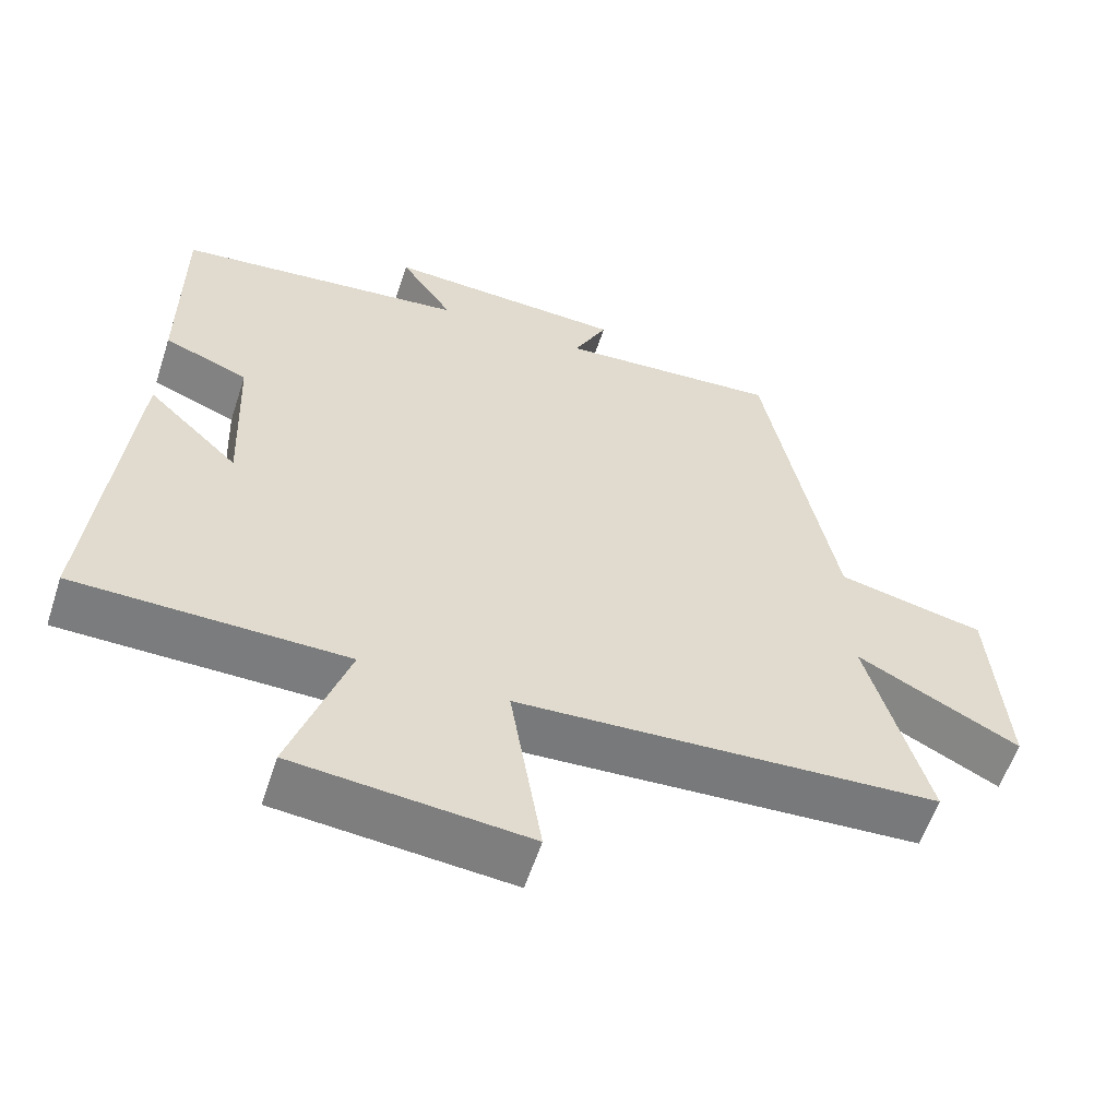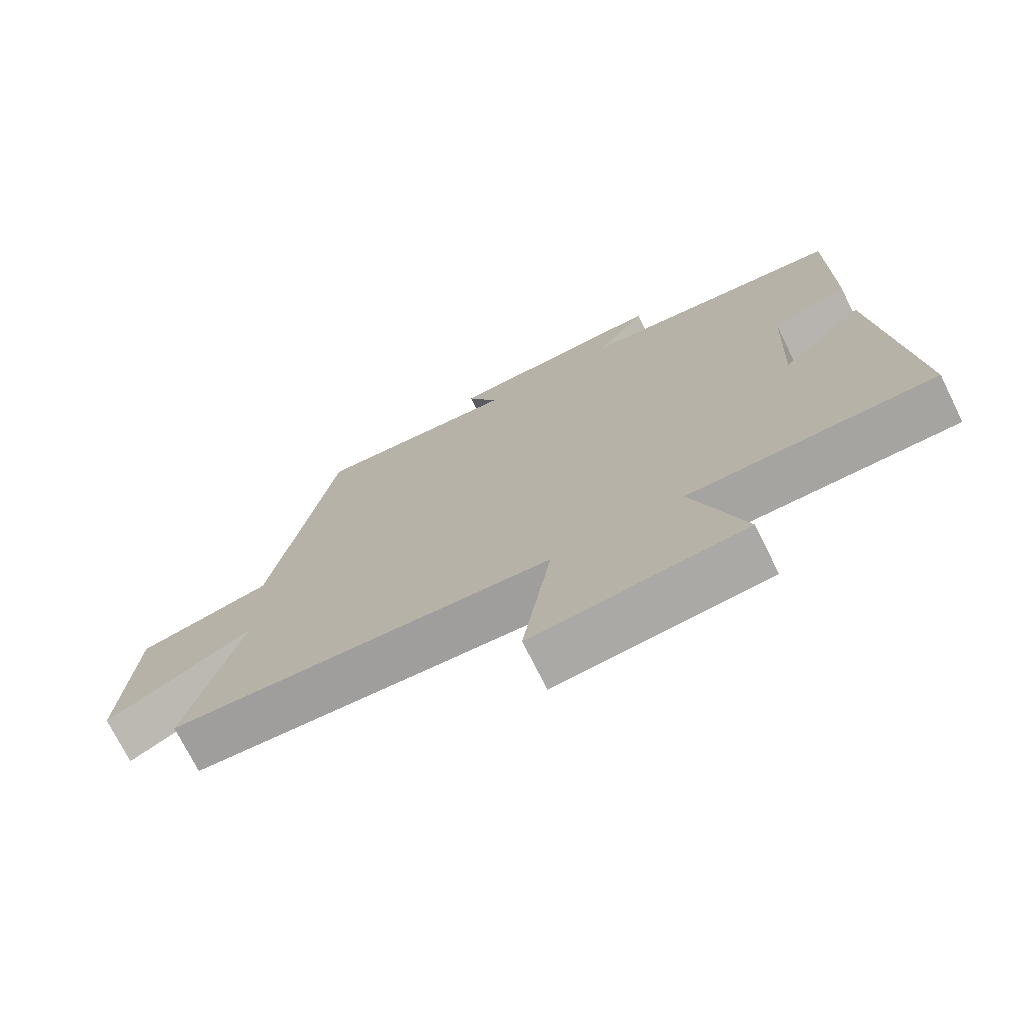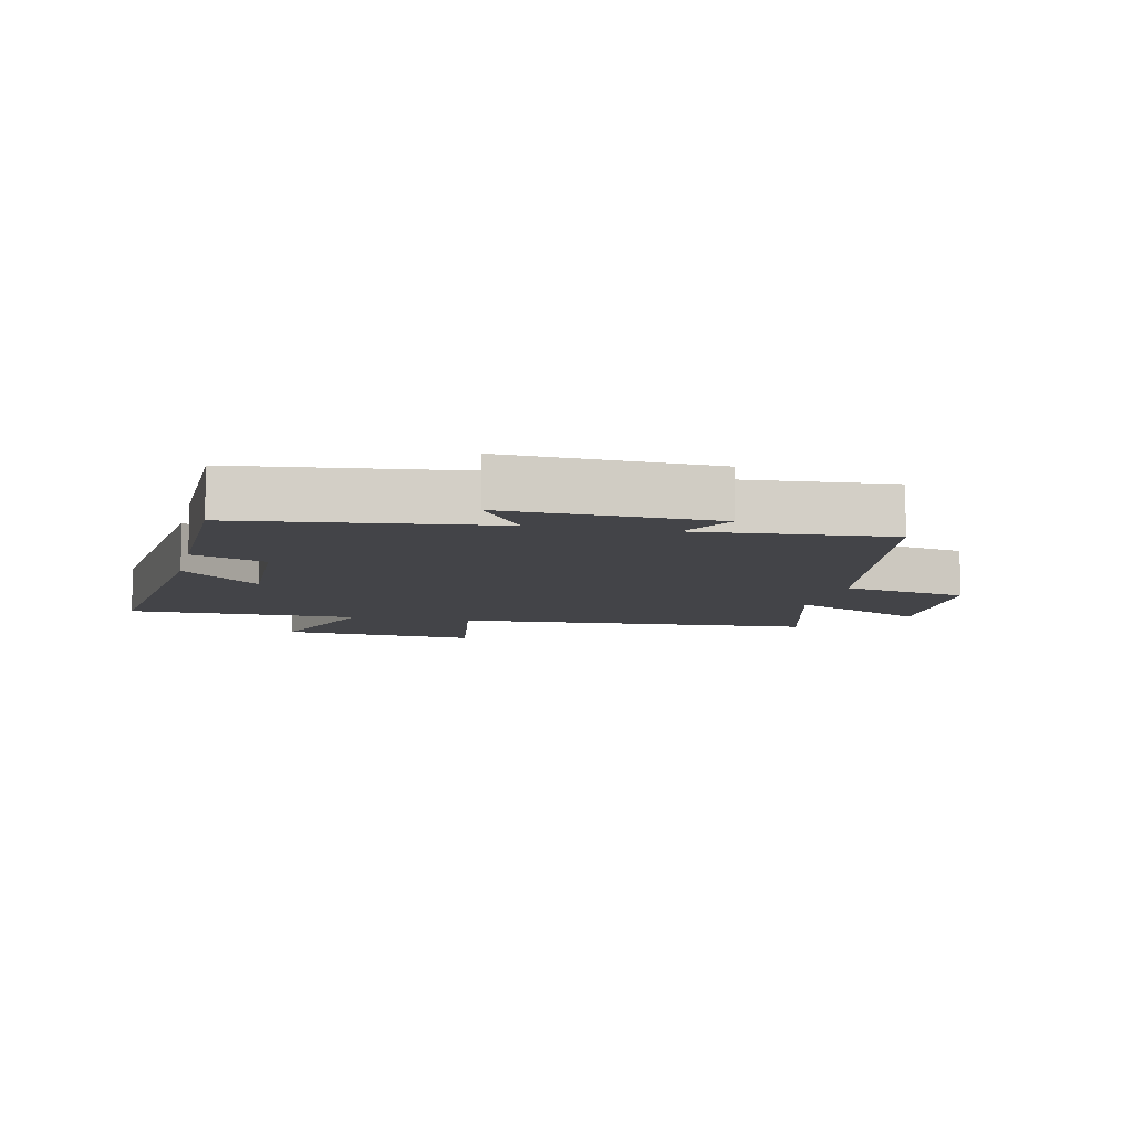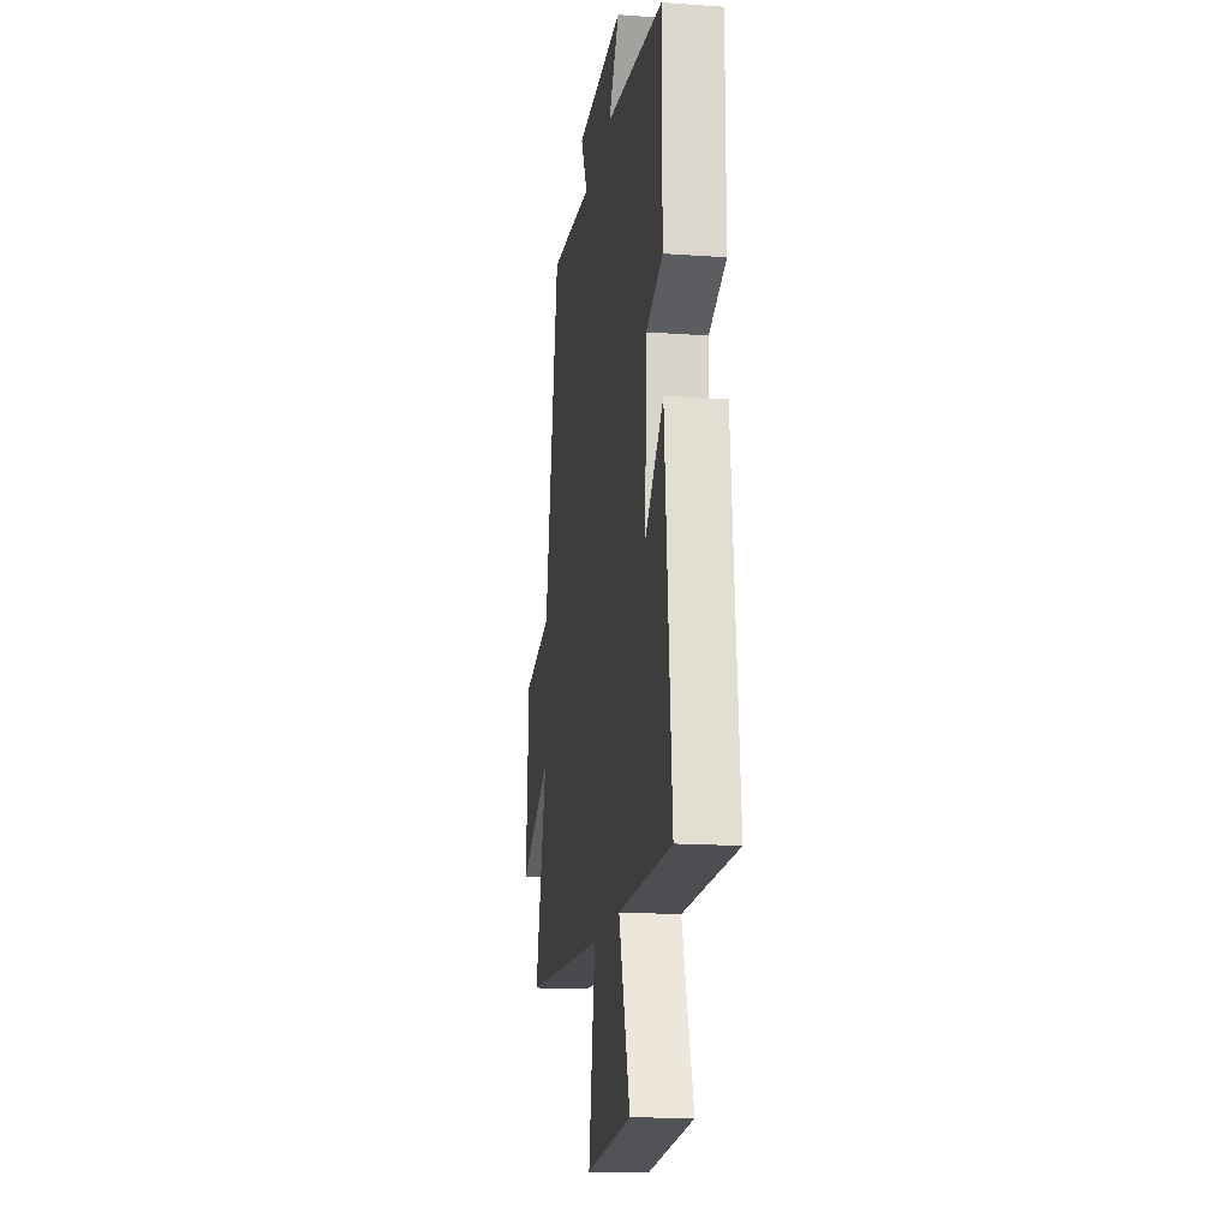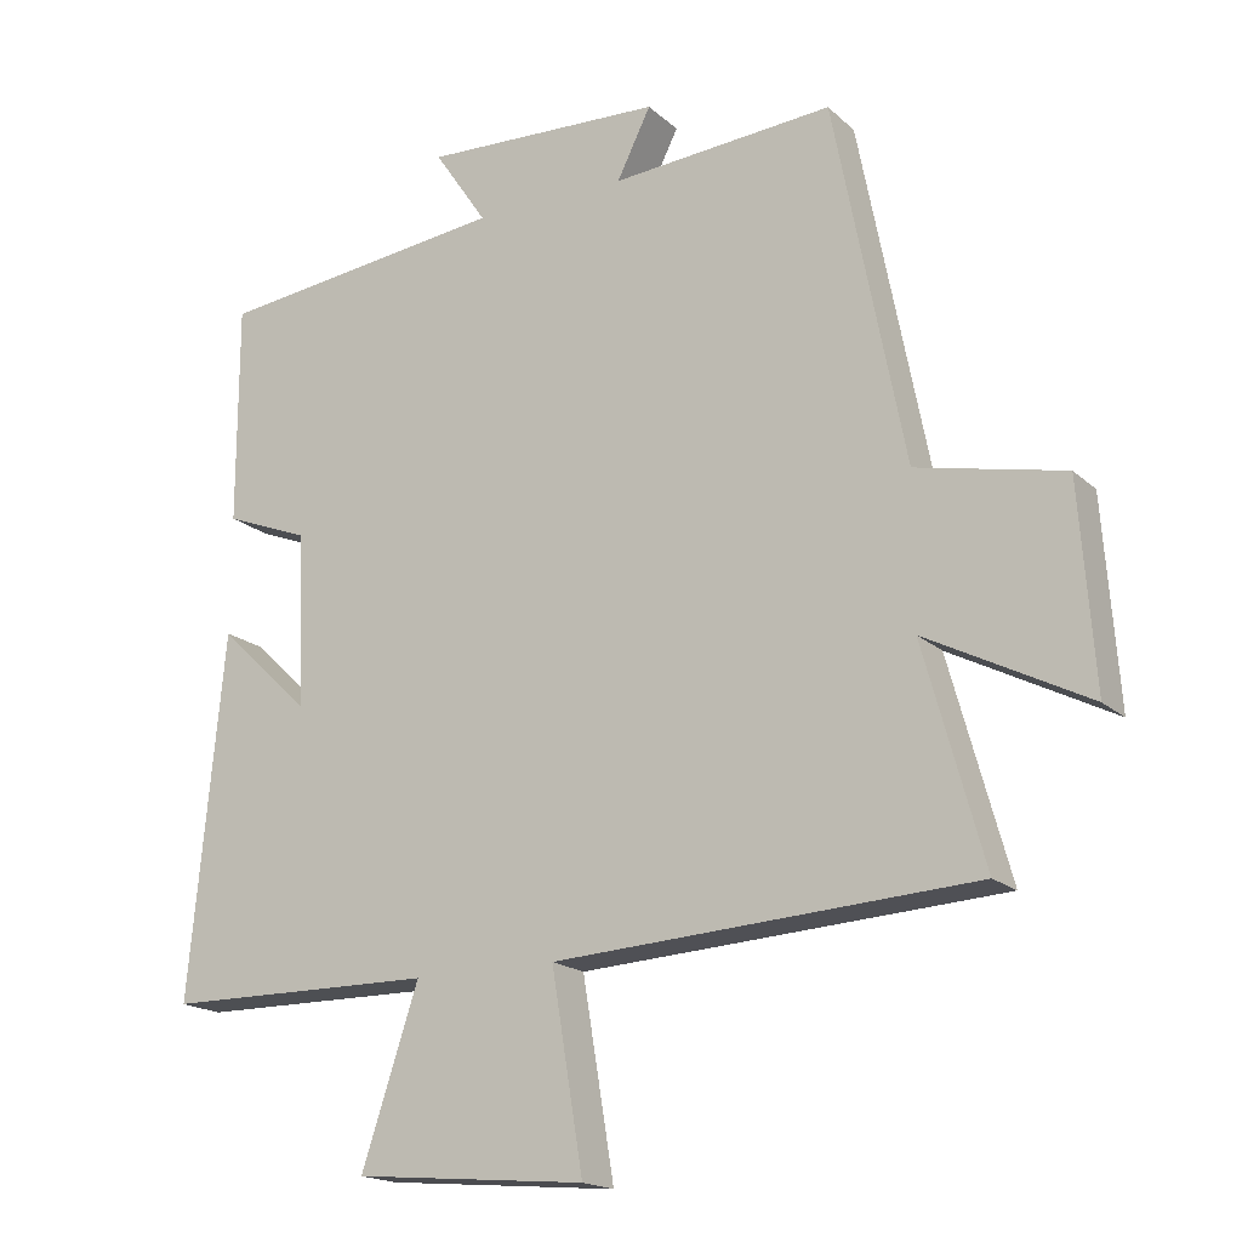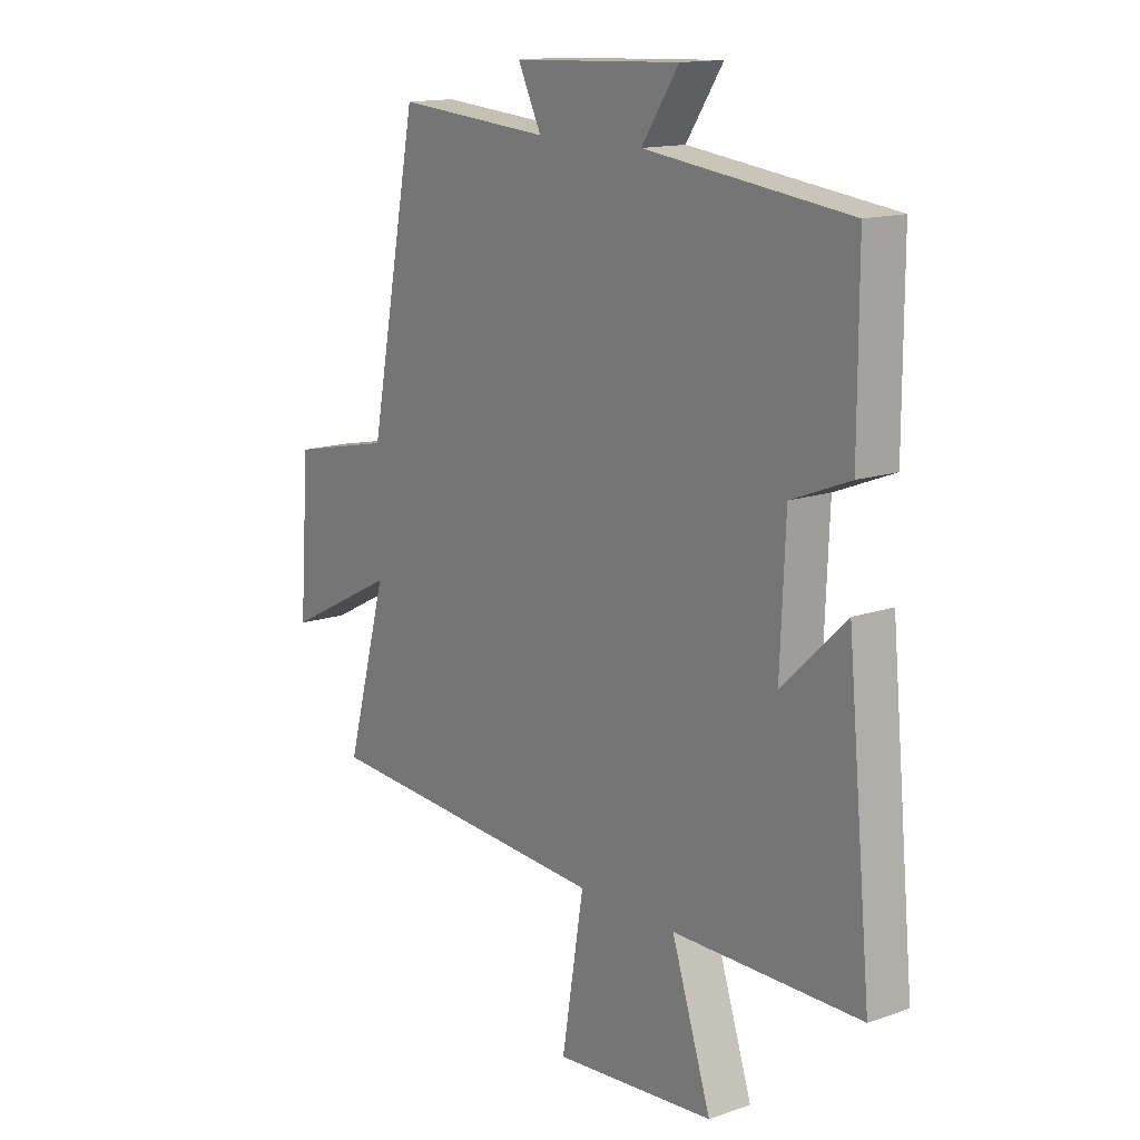
<metadata>
{"format":"obj","ext":"obj","renderer":"f3d","projection":"perspective","resolution":1024,"background":"white","views":[{"elev":-58.5,"azim":-18.2,"up":"+Z"},{"elev":-73.0,"azim":-153.6,"up":"+Z"},{"elev":-8.2,"azim":-12.9,"up":"+Y"},{"elev":-16.2,"azim":-98.4,"up":"+Z"},{"elev":-17.9,"azim":31.1,"up":"+Z"},{"elev":14.5,"azim":-127.0,"up":"+Z"}]}
</metadata>
<code>
v 0.404 0.07 0.523
v 0.5 0.07 0.031
v 0.699 0.07 -0.012
v 0.719 0.07 -0.286
v 0.5 0.07 -0.173
v 0.581 0.07 -0.466
v 0.012 0.07 -0.5
v 0.055 0.07 -0.762
v -0.259 0.07 -0.734
v -0.182 0.07 -0.5
v -0.547 0.07 -0.497
v -0.5 0.07 -0.007
v -0.376 0.07 -0.126
v -0.386 0.07 0.11
v -0.5 0.07 0.155
v -0.5 0.07 0.453
v -0.105 0.07 0.5
v -0.177 0.07 0.607
v 0.149 0.07 0.593
v 0.103 0.07 0.5
v 0.404 0 0.523
v 0.5 0 0.031
v 0.699 0 -0.012
v 0.719 0 -0.286
v 0.5 0 -0.173
v 0.581 0 -0.466
v 0.012 0 -0.5
v 0.055 0 -0.762
v -0.259 0 -0.734
v -0.182 0 -0.5
v -0.547 0 -0.497
v -0.5 0 -0.007
v -0.376 0 -0.126
v -0.386 0 0.11
v -0.5 0 0.155
v -0.5 0 0.453
v -0.105 0 0.5
v -0.177 0 0.607
v 0.149 0 0.593
v 0.103 0 0.5
f 17 18 19 20
f 15 16 17 20
f 14 15 20 1
f 13 14 1 2
f 10 11 12 13
f 10 13 2 3
f 7 8 9 10
f 5 6 7 10
f 5 10 3
f 3 4 5
f 40 39 38 37
f 40 37 36 35
f 21 40 35 34
f 22 21 34 33
f 33 32 31 30
f 23 22 33 30
f 30 29 28 27
f 30 27 26 25
f 23 30 25
f 25 24 23
f 1 21 22 2
f 2 22 23 3
f 3 23 24 4
f 4 24 25 5
f 5 25 26 6
f 6 26 27 7
f 7 27 28 8
f 8 28 29 9
f 9 29 30 10
f 10 30 31 11
f 11 31 32 12
f 12 32 33 13
f 13 33 34 14
f 14 34 35 15
f 15 35 36 16
f 16 36 37 17
f 17 37 38 18
f 18 38 39 19
f 19 39 40 20
f 20 40 21 1

</code>
